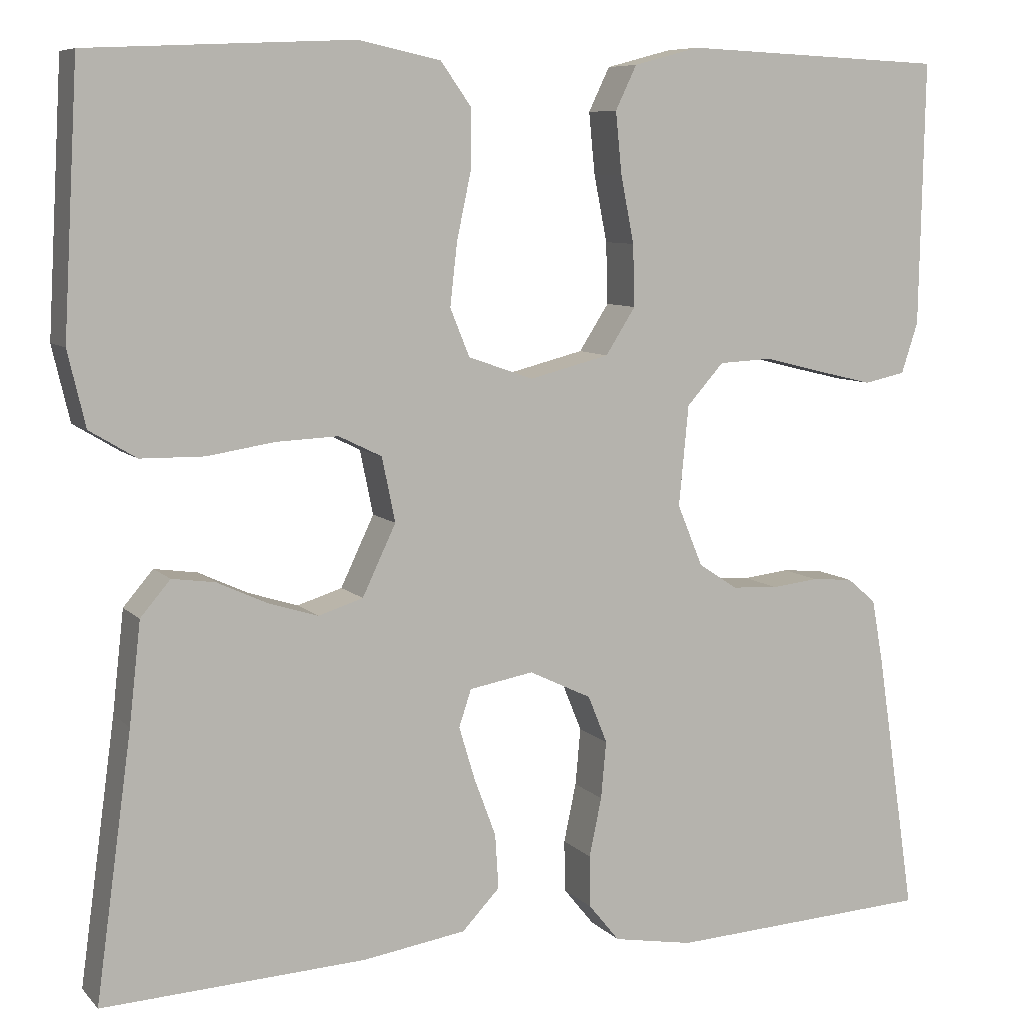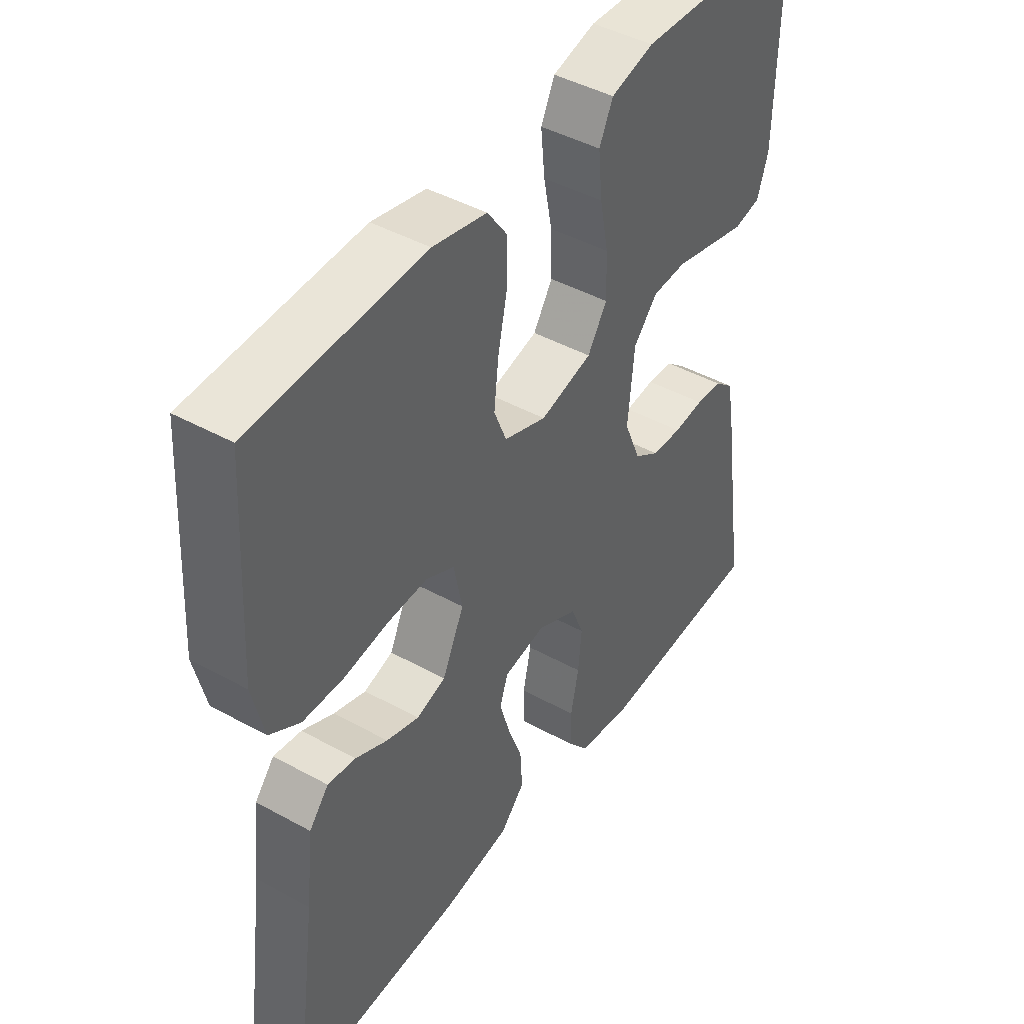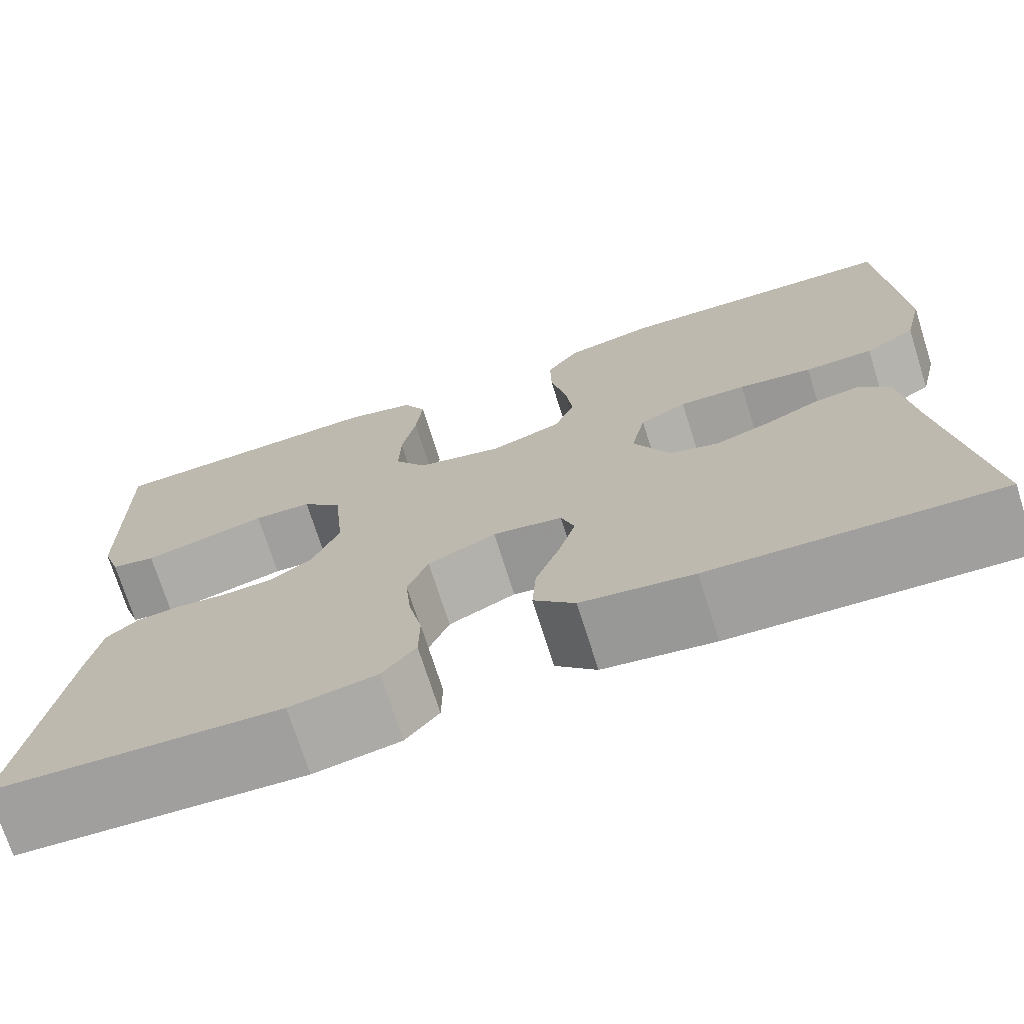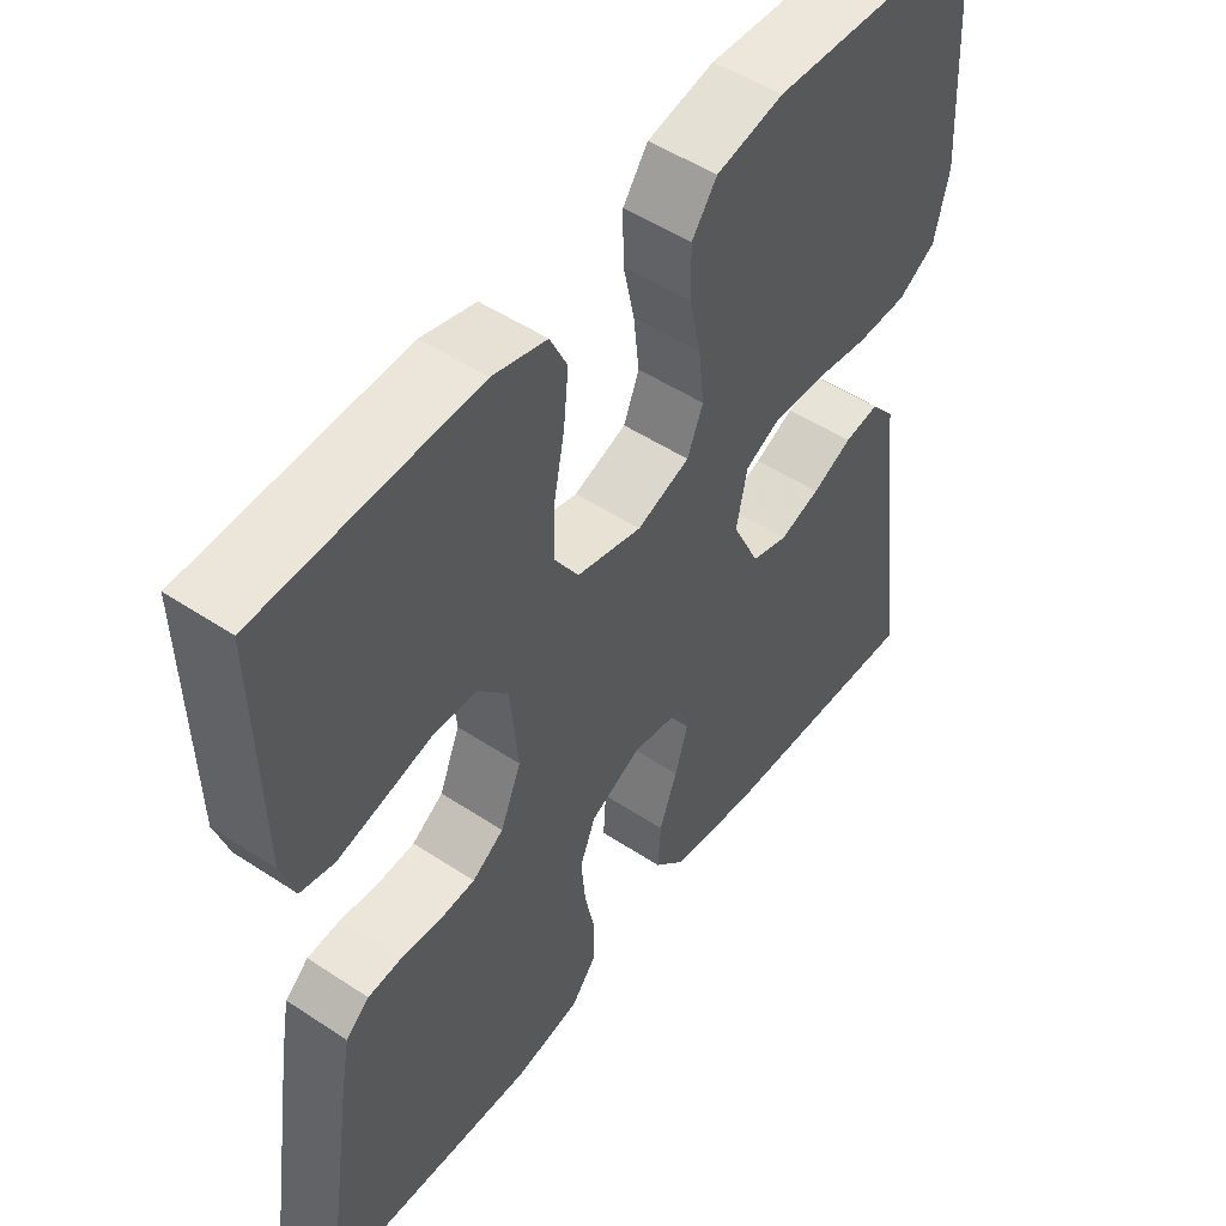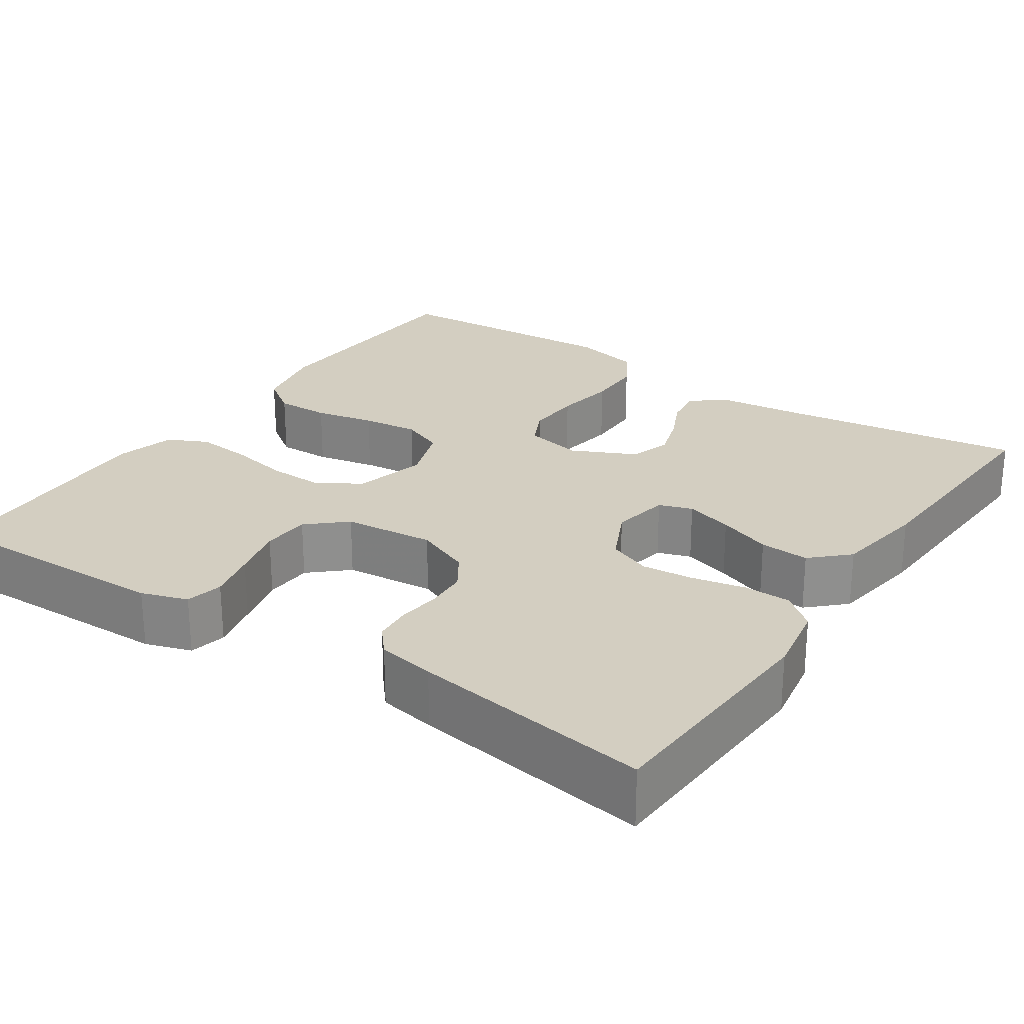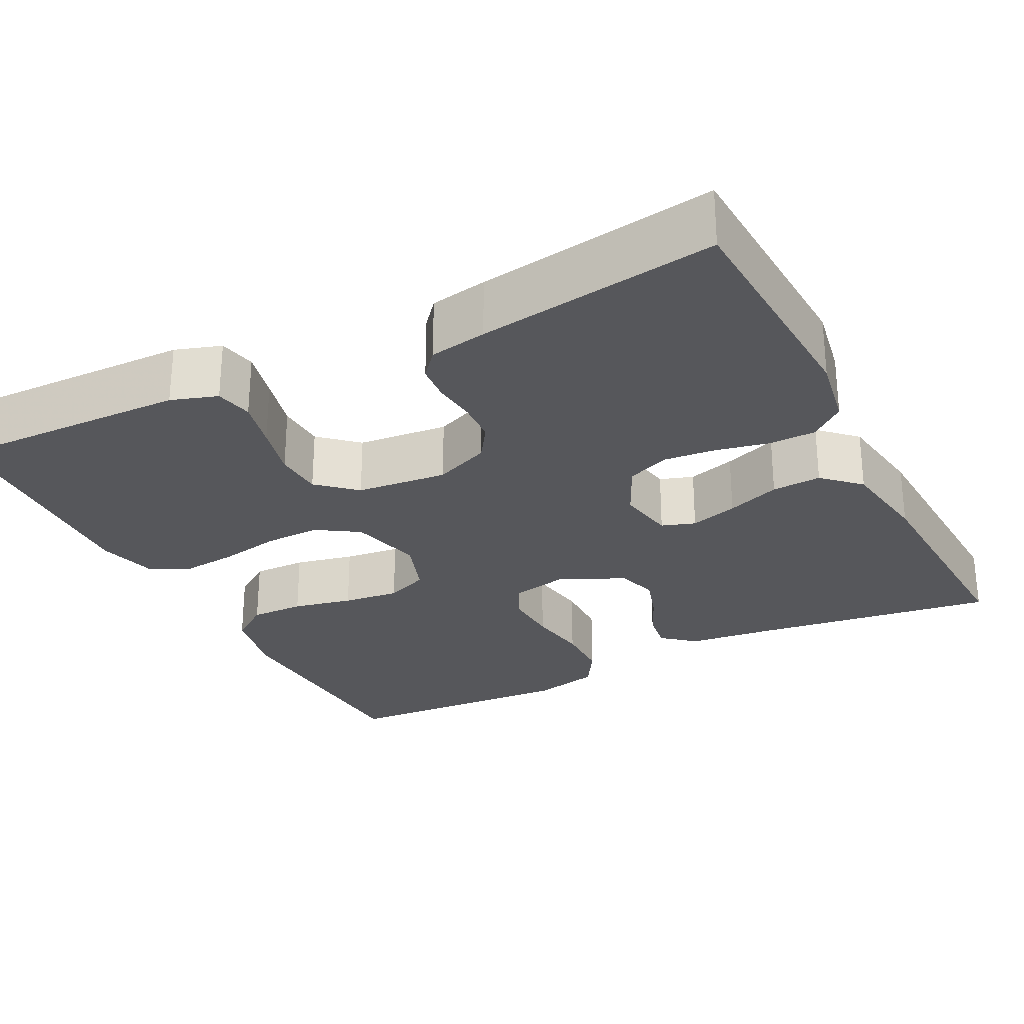
<metadata>
{"format":"obj","ext":"obj","renderer":"f3d","projection":"perspective","resolution":1024,"background":"white","views":[{"elev":7.9,"azim":-23.2,"up":"+Z"},{"elev":44.1,"azim":-57.1,"up":"+Z"},{"elev":-72.7,"azim":-162.4,"up":"+Z"},{"elev":50.6,"azim":125.9,"up":"+Z"},{"elev":25.2,"azim":124.0,"up":"+Y"},{"elev":-27.3,"azim":116.9,"up":"+Y"}]}
</metadata>
<code>
v 0.5 0.07 -0.5
v 0.2 0.07 -0.516
v 0.109 0.07 -0.5
v 0.074 0.07 -0.457
v 0.073 0.07 -0.398
v 0.087 0.07 -0.331
v 0.093 0.07 -0.266
v 0.071 0.07 -0.212
v 0 0.07 -0.178
v -0.073 0.07 -0.191
v -0.087 0.07 -0.233
v -0.069 0.07 -0.293
v -0.044 0.07 -0.36
v -0.04 0.07 -0.422
v -0.083 0.07 -0.467
v -0.2 0.07 -0.485
v -0.5 0.07 -0.5
v -0.459 0.07 -0.2
v -0.446 0.07 -0.085
v -0.412 0.07 -0.045
v -0.363 0.07 -0.052
v -0.307 0.07 -0.078
v -0.25 0.07 -0.096
v -0.199 0.07 -0.08
v -0.161 0.07 0
v -0.176 0.07 0.073
v -0.225 0.07 0.097
v -0.295 0.07 0.094
v -0.372 0.07 0.082
v -0.444 0.07 0.083
v -0.497 0.07 0.115
v -0.517 0.07 0.2
v -0.5 0.07 0.5
v -0.2 0.07 0.514
v -0.106 0.07 0.494
v -0.071 0.07 0.445
v -0.072 0.07 0.377
v -0.088 0.07 0.302
v -0.096 0.07 0.231
v -0.074 0.07 0.177
v 0 0.07 0.151
v 0.091 0.07 0.174
v 0.125 0.07 0.227
v 0.123 0.07 0.297
v 0.108 0.07 0.373
v 0.101 0.07 0.443
v 0.125 0.07 0.493
v 0.2 0.07 0.513
v 0.5 0.07 0.5
v 0.494 0.07 0.2
v 0.475 0.07 0.142
v 0.428 0.07 0.132
v 0.365 0.07 0.147
v 0.297 0.07 0.164
v 0.236 0.07 0.161
v 0.194 0.07 0.114
v 0.183 0.07 0
v 0.212 0.07 -0.07
v 0.256 0.07 -0.099
v 0.309 0.07 -0.102
v 0.362 0.07 -0.096
v 0.409 0.07 -0.1
v 0.442 0.07 -0.128
v 0.455 0.07 -0.2
v 0.5 0 -0.5
v 0.2 0 -0.516
v 0.109 0 -0.5
v 0.074 0 -0.457
v 0.073 0 -0.398
v 0.087 0 -0.331
v 0.093 0 -0.266
v 0.071 0 -0.212
v 0 0 -0.178
v -0.073 0 -0.191
v -0.087 0 -0.233
v -0.069 0 -0.293
v -0.044 0 -0.36
v -0.04 0 -0.422
v -0.083 0 -0.467
v -0.2 0 -0.485
v -0.5 0 -0.5
v -0.459 0 -0.2
v -0.446 0 -0.085
v -0.412 0 -0.045
v -0.363 0 -0.052
v -0.307 0 -0.078
v -0.25 0 -0.096
v -0.199 0 -0.08
v -0.161 0 0
v -0.176 0 0.073
v -0.225 0 0.097
v -0.295 0 0.094
v -0.372 0 0.082
v -0.444 0 0.083
v -0.497 0 0.115
v -0.517 0 0.2
v -0.5 0 0.5
v -0.2 0 0.514
v -0.106 0 0.494
v -0.071 0 0.445
v -0.072 0 0.377
v -0.088 0 0.302
v -0.096 0 0.231
v -0.074 0 0.177
v 0 0 0.151
v 0.091 0 0.174
v 0.125 0 0.227
v 0.123 0 0.297
v 0.108 0 0.373
v 0.101 0 0.443
v 0.125 0 0.493
v 0.2 0 0.513
v 0.5 0 0.5
v 0.494 0 0.2
v 0.475 0 0.142
v 0.428 0 0.132
v 0.365 0 0.147
v 0.297 0 0.164
v 0.236 0 0.161
v 0.194 0 0.114
v 0.183 0 0
v 0.212 0 -0.07
v 0.256 0 -0.099
v 0.309 0 -0.102
v 0.362 0 -0.096
v 0.409 0 -0.1
v 0.442 0 -0.128
v 0.455 0 -0.2
f 4 5 6
f 3 4 6
f 2 3 6
f 1 2 6
f 64 1 6
f 63 64 6
f 62 63 6
f 61 62 6
f 60 61 6
f 59 60 6 7
f 58 59 7 8
f 57 58 8 9
f 56 57 9 10
f 52 53 54
f 51 52 54
f 50 51 54
f 49 50 54
f 48 49 54
f 47 48 54
f 46 47 54
f 45 46 54
f 44 45 54
f 43 44 54 55
f 42 43 55 56
f 36 37 38
f 35 36 38
f 34 35 38
f 33 34 38
f 32 33 38
f 31 32 38
f 30 31 38
f 29 30 38
f 28 29 38
f 27 28 38 39
f 26 27 39 40
f 20 21 22
f 19 20 22
f 18 19 22
f 18 22 23
f 17 18 23
f 16 17 23
f 15 16 23
f 14 15 23
f 13 14 23
f 12 13 23
f 11 12 23 24
f 41 42 56 10
f 41 10 11
f 40 41 11
f 26 40 11
f 25 26 11
f 11 24 25
f 70 69 68
f 70 68 67
f 70 67 66
f 70 66 65
f 70 65 128
f 70 128 127
f 70 127 126
f 70 126 125
f 70 125 124
f 71 70 124 123
f 72 71 123 122
f 73 72 122 121
f 74 73 121 120
f 118 117 116
f 118 116 115
f 118 115 114
f 118 114 113
f 118 113 112
f 118 112 111
f 118 111 110
f 118 110 109
f 118 109 108
f 119 118 108 107
f 120 119 107 106
f 102 101 100
f 102 100 99
f 102 99 98
f 102 98 97
f 102 97 96
f 102 96 95
f 102 95 94
f 102 94 93
f 102 93 92
f 103 102 92 91
f 104 103 91 90
f 86 85 84
f 86 84 83
f 86 83 82
f 87 86 82
f 87 82 81
f 87 81 80
f 87 80 79
f 87 79 78
f 87 78 77
f 87 77 76
f 88 87 76 75
f 74 120 106 105
f 75 74 105
f 75 105 104
f 75 104 90
f 75 90 89
f 89 88 75
f 1 65 66 2
f 2 66 67 3
f 3 67 68 4
f 4 68 69 5
f 5 69 70 6
f 6 70 71 7
f 7 71 72 8
f 8 72 73 9
f 9 73 74 10
f 10 74 75 11
f 11 75 76 12
f 12 76 77 13
f 13 77 78 14
f 14 78 79 15
f 15 79 80 16
f 16 80 81 17
f 17 81 82 18
f 18 82 83 19
f 19 83 84 20
f 20 84 85 21
f 21 85 86 22
f 22 86 87 23
f 23 87 88 24
f 24 88 89 25
f 25 89 90 26
f 26 90 91 27
f 27 91 92 28
f 28 92 93 29
f 29 93 94 30
f 30 94 95 31
f 31 95 96 32
f 32 96 97 33
f 33 97 98 34
f 34 98 99 35
f 35 99 100 36
f 36 100 101 37
f 37 101 102 38
f 38 102 103 39
f 39 103 104 40
f 40 104 105 41
f 41 105 106 42
f 42 106 107 43
f 43 107 108 44
f 44 108 109 45
f 45 109 110 46
f 46 110 111 47
f 47 111 112 48
f 48 112 113 49
f 49 113 114 50
f 50 114 115 51
f 51 115 116 52
f 52 116 117 53
f 53 117 118 54
f 54 118 119 55
f 55 119 120 56
f 56 120 121 57
f 57 121 122 58
f 58 122 123 59
f 59 123 124 60
f 60 124 125 61
f 61 125 126 62
f 62 126 127 63
f 63 127 128 64
f 64 128 65 1

</code>
